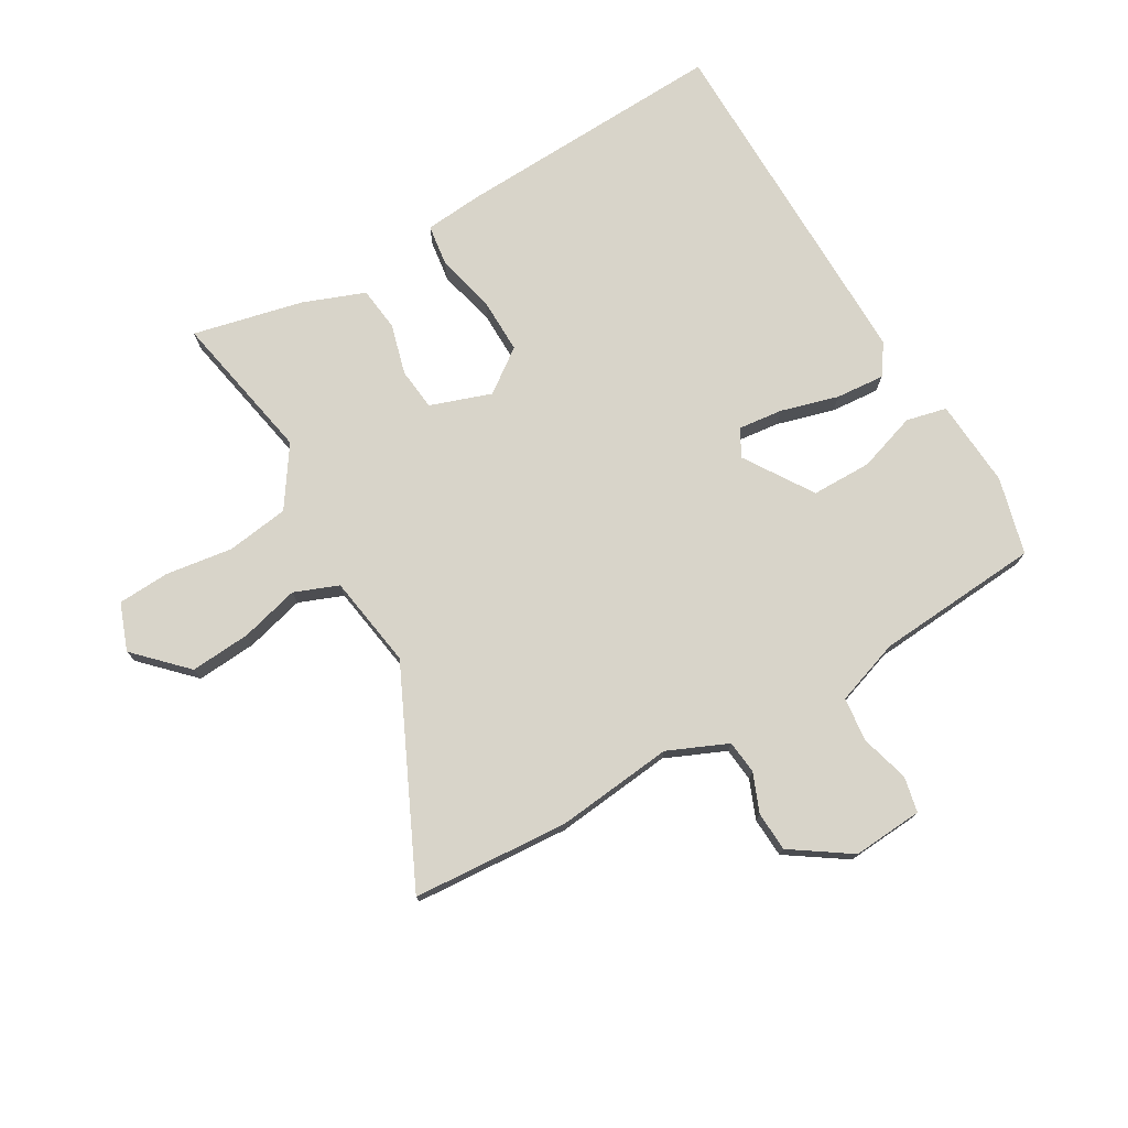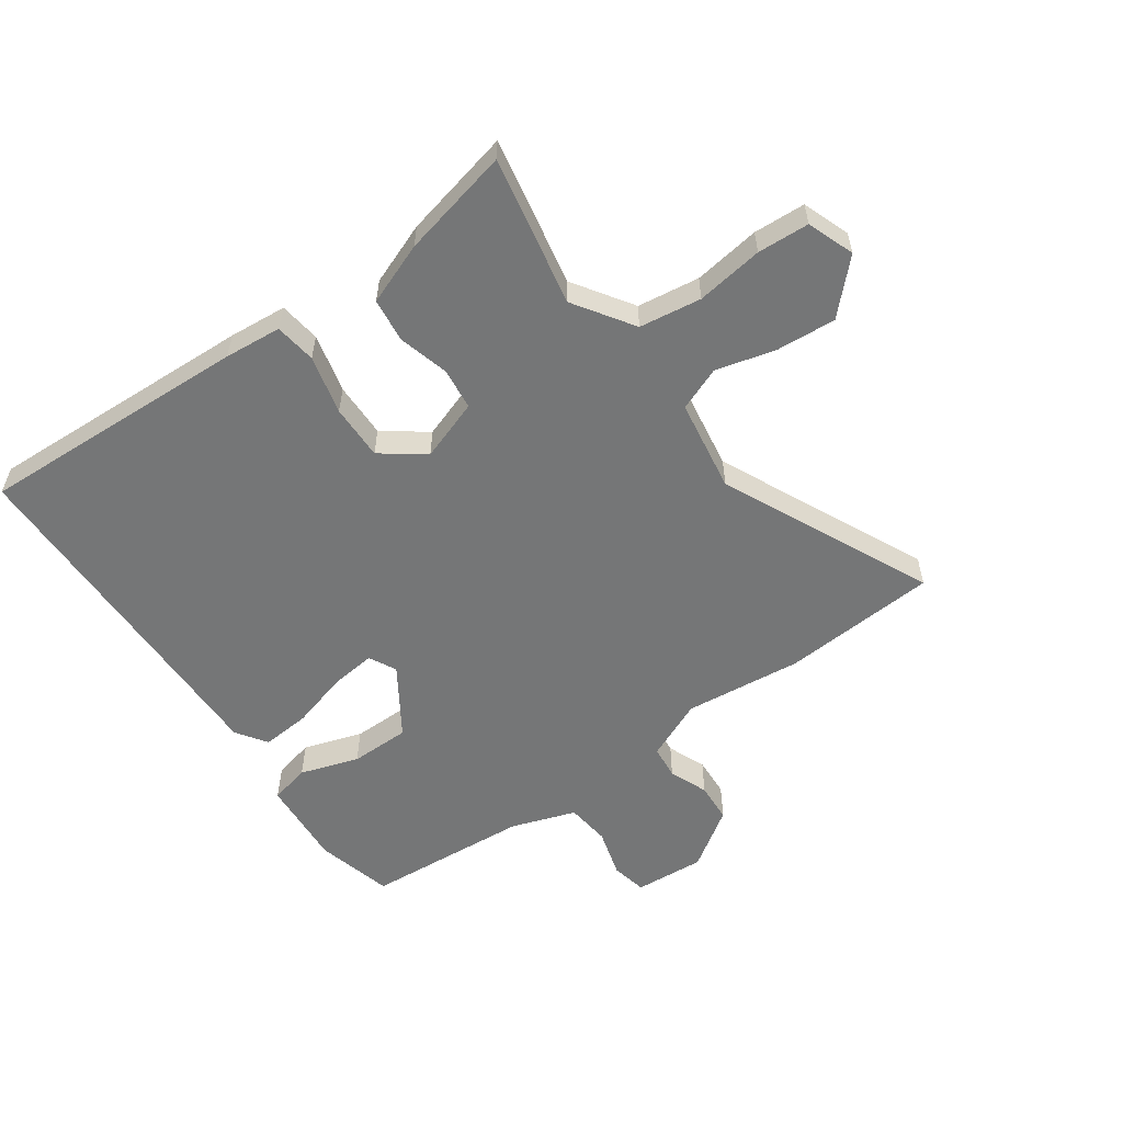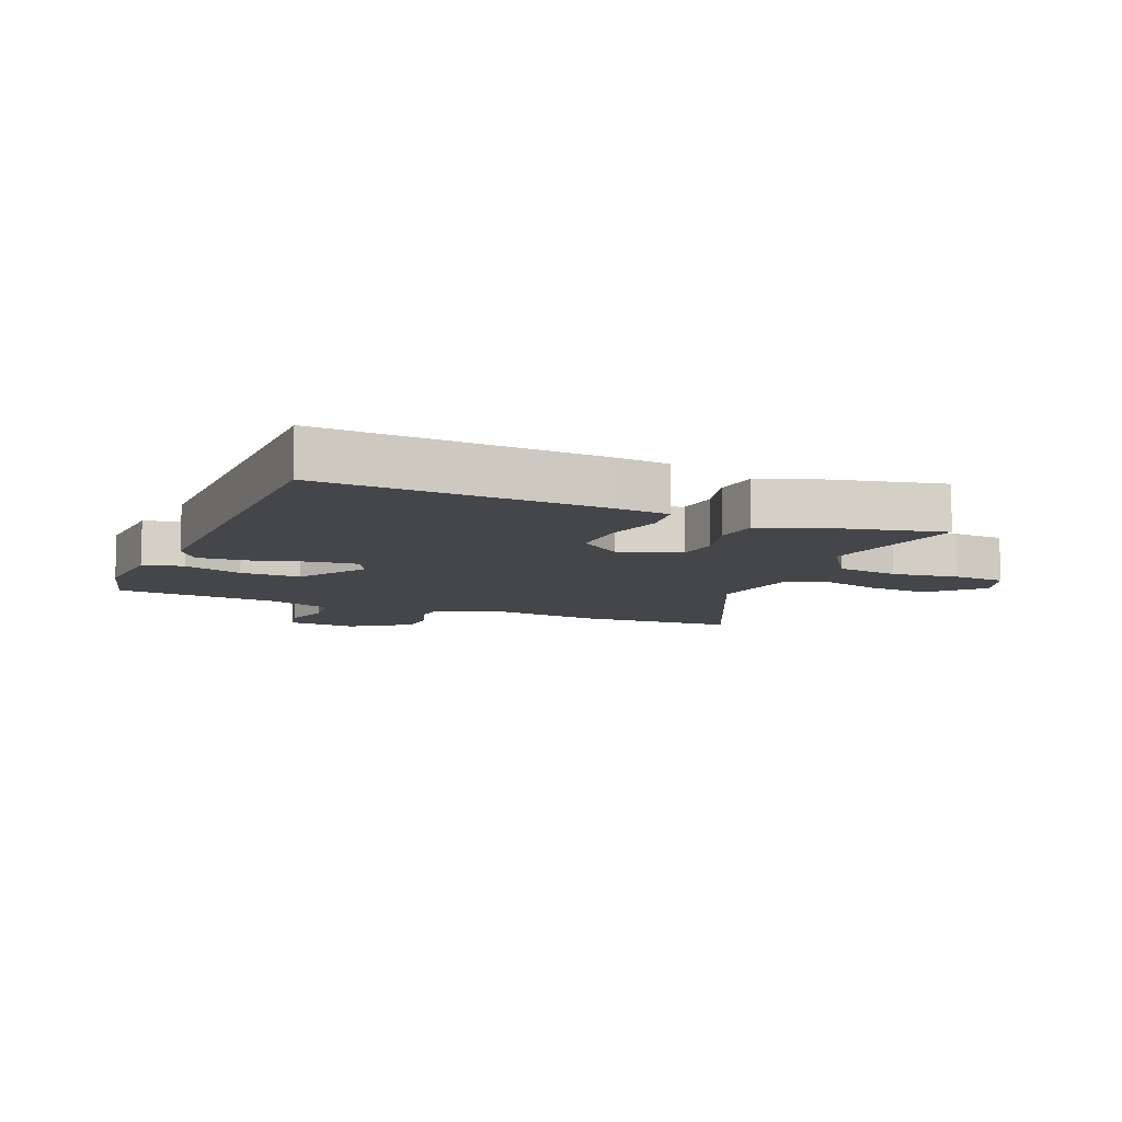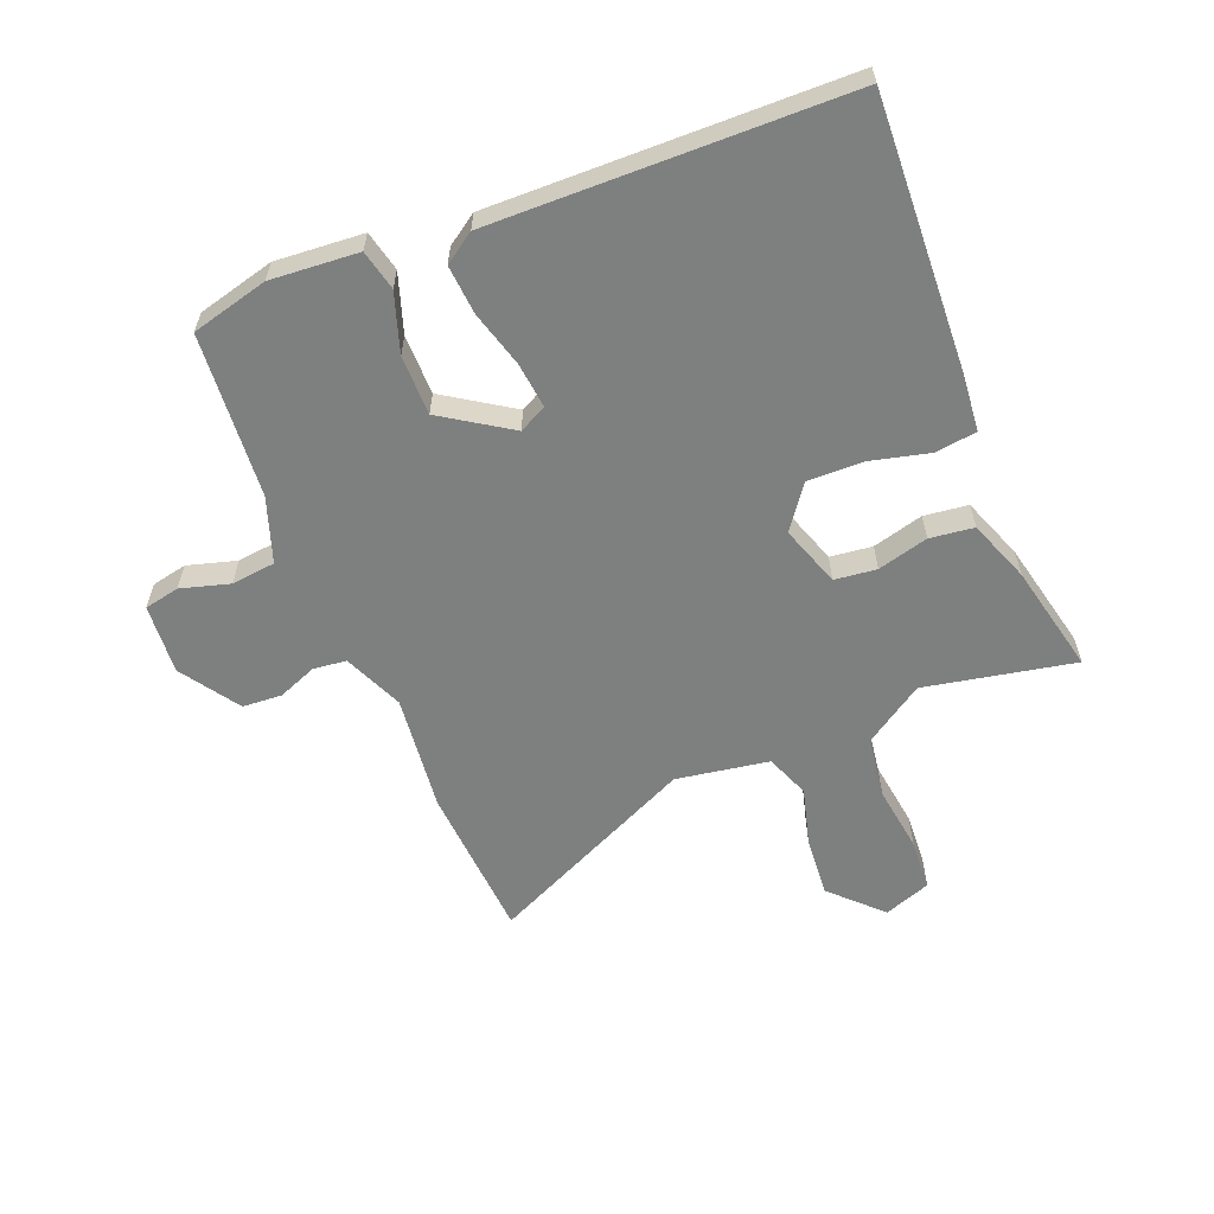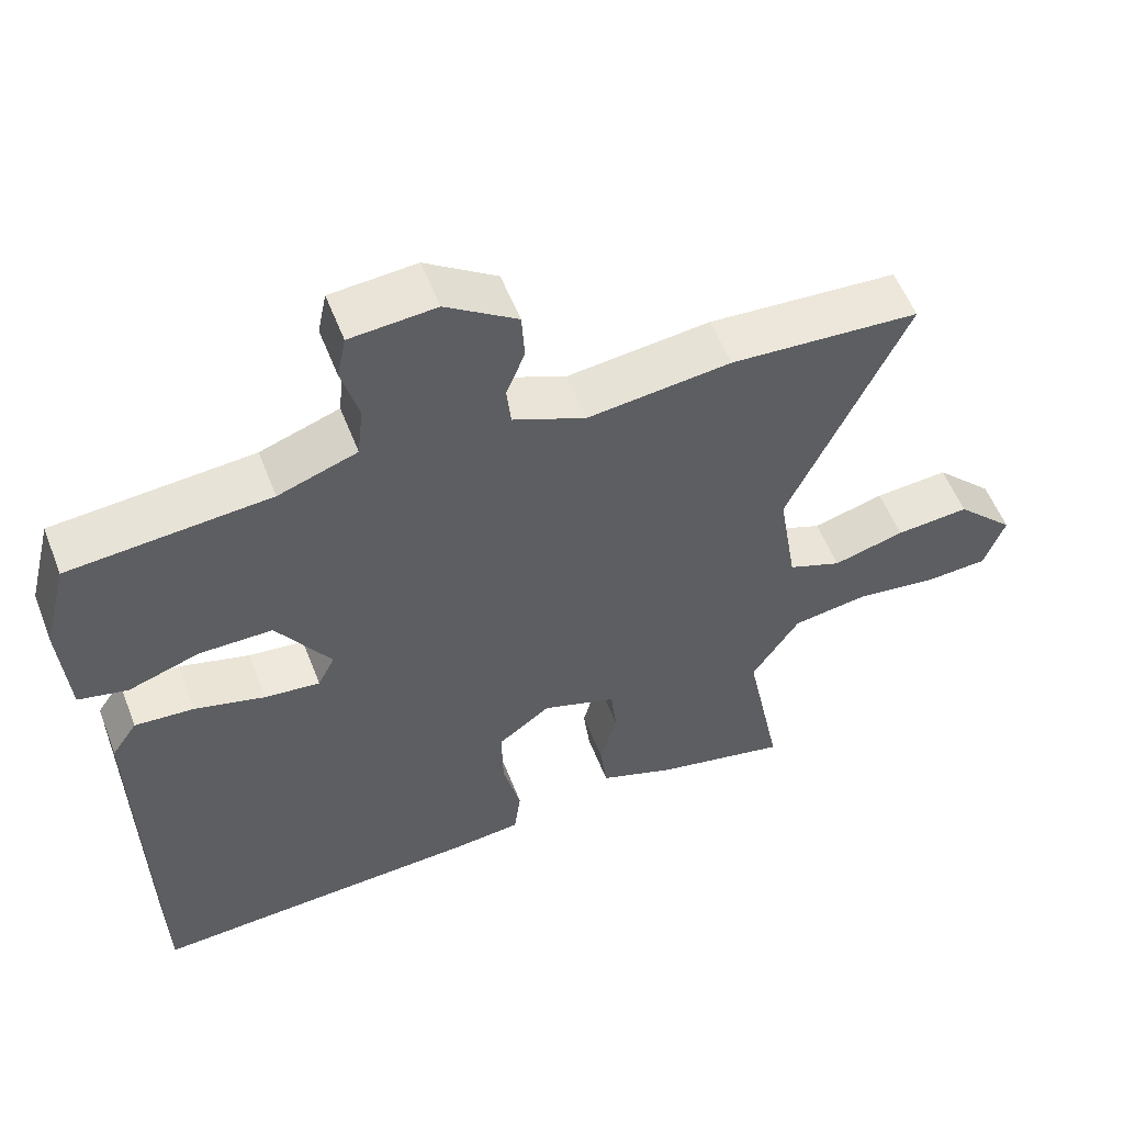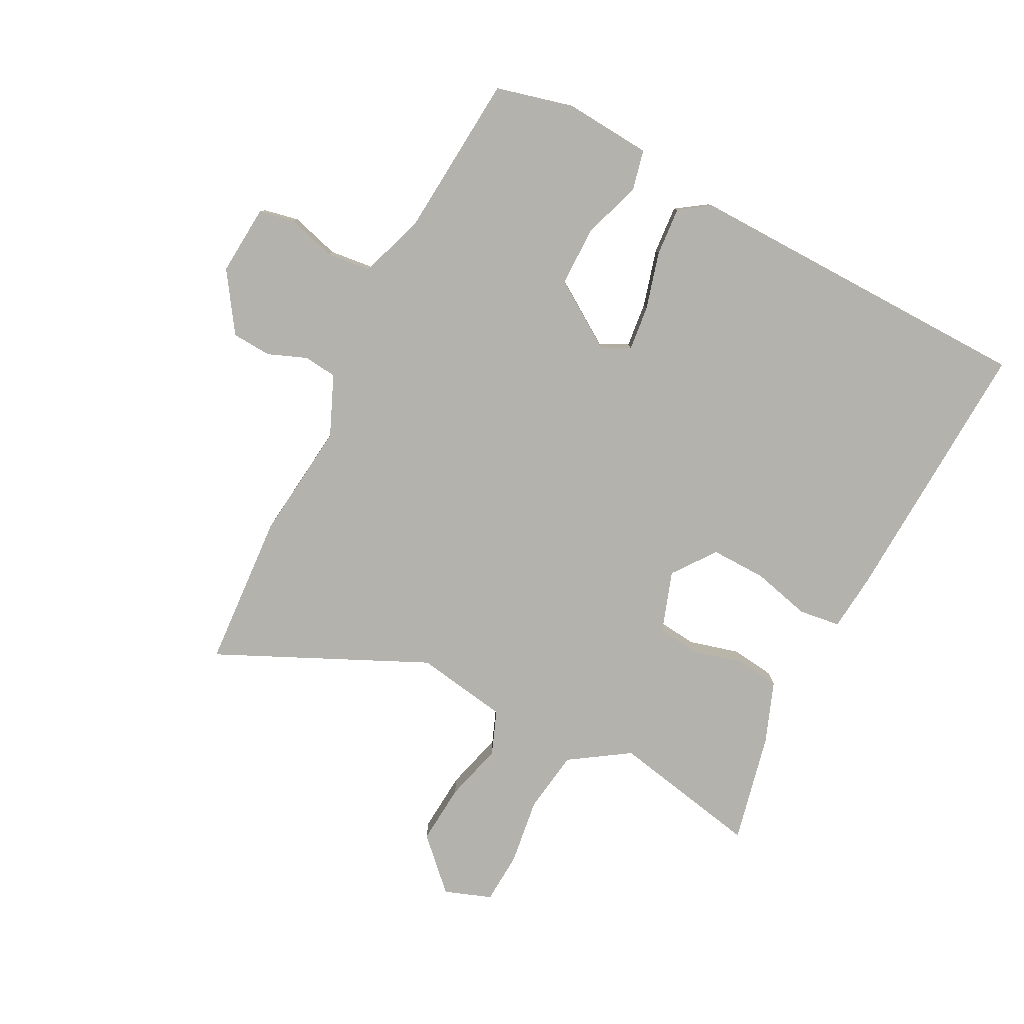
<metadata>
{"format":"obj","ext":"obj","renderer":"f3d","projection":"perspective","resolution":1024,"background":"white","views":[{"elev":75.4,"azim":-29.8,"up":"+Y"},{"elev":-56.7,"azim":-144.5,"up":"+Y"},{"elev":-9.5,"azim":157.5,"up":"+Y"},{"elev":-59.6,"azim":112.0,"up":"+Y"},{"elev":55.4,"azim":158.9,"up":"+Z"},{"elev":-79.6,"azim":62.8,"up":"+Y"}]}
</metadata>
<code>
v -0.5 0.07 -0.5
v -0.451 0.07 -0.255
v -0.515 0.07 -0.158
v -0.617 0.07 -0.143
v -0.727 0.07 -0.158
v -0.812 0.07 -0.153
v -0.84 0.07 -0.076
v -0.761 0.07 0.003
v -0.662 0.07 -0.005
v -0.566 0.07 -0.031
v -0.494 0.07 -0.003
v -0.469 0.07 0.149
v -0.628 0.07 0.492
v -0.373 0.07 0.508
v -0.18 0.07 0.486
v -0.082 0.07 0.528
v -0.076 0.07 0.583
v -0.101 0.07 0.646
v -0.097 0.07 0.711
v -0.001 0.07 0.775
v 0.114 0.07 0.766
v 0.126 0.07 0.708
v 0.103 0.07 0.628
v 0.111 0.07 0.556
v 0.217 0.07 0.519
v 0.486 0.07 0.497
v 0.518 0.07 0.371
v 0.507 0.07 0.227
v 0.441 0.07 0.212
v 0.345 0.07 0.244
v 0.247 0.07 0.244
v 0.174 0.07 0.133
v 0.197 0.07 0.088
v 0.271 0.07 0.096
v 0.365 0.07 0.122
v 0.445 0.07 0.128
v 0.479 0.07 0.078
v 0.468 0.07 -0.502
v 0.023 0.07 -0.48
v -0.071 0.07 -0.471
v -0.08 0.07 -0.403
v -0.056 0.07 -0.307
v -0.054 0.07 -0.216
v -0.124 0.07 -0.164
v -0.224 0.07 -0.198
v -0.232 0.07 -0.267
v -0.21 0.07 -0.35
v -0.219 0.07 -0.422
v -0.32 0.07 -0.46
v -0.5 0 -0.5
v -0.451 0 -0.255
v -0.515 0 -0.158
v -0.617 0 -0.143
v -0.727 0 -0.158
v -0.812 0 -0.153
v -0.84 0 -0.076
v -0.761 0 0.003
v -0.662 0 -0.005
v -0.566 0 -0.031
v -0.494 0 -0.003
v -0.469 0 0.149
v -0.628 0 0.492
v -0.373 0 0.508
v -0.18 0 0.486
v -0.082 0 0.528
v -0.076 0 0.583
v -0.101 0 0.646
v -0.097 0 0.711
v -0.001 0 0.775
v 0.114 0 0.766
v 0.126 0 0.708
v 0.103 0 0.628
v 0.111 0 0.556
v 0.217 0 0.519
v 0.486 0 0.497
v 0.518 0 0.371
v 0.507 0 0.227
v 0.441 0 0.212
v 0.345 0 0.244
v 0.247 0 0.244
v 0.174 0 0.133
v 0.197 0 0.088
v 0.271 0 0.096
v 0.365 0 0.122
v 0.445 0 0.128
v 0.479 0 0.078
v 0.468 0 -0.502
v 0.023 0 -0.48
v -0.071 0 -0.471
v -0.08 0 -0.403
v -0.056 0 -0.307
v -0.054 0 -0.216
v -0.124 0 -0.164
v -0.224 0 -0.198
v -0.232 0 -0.267
v -0.21 0 -0.35
v -0.219 0 -0.422
v -0.32 0 -0.46
f 49 1 2
f 48 49 2
f 47 48 2
f 46 47 2
f 45 46 2 3
f 44 45 3 4
f 40 41 42
f 39 40 42
f 38 39 42
f 37 38 42
f 36 37 42
f 35 36 42
f 34 35 42
f 33 34 42 43
f 32 33 43 44
f 28 29 30
f 27 28 30
f 26 27 30
f 25 26 30
f 24 25 30 31
f 21 22 23
f 20 21 23
f 19 20 23
f 18 19 23
f 17 18 23
f 16 17 23 24
f 31 32 44
f 24 31 44
f 16 24 44
f 15 16 44
f 8 9 10
f 7 8 10
f 6 7 10
f 5 6 10
f 4 5 10
f 4 10 11
f 44 4 11
f 14 15 44
f 13 14 44
f 12 13 44
f 11 12 44
f 51 50 98
f 51 98 97
f 51 97 96
f 51 96 95
f 52 51 95 94
f 53 52 94 93
f 91 90 89
f 91 89 88
f 91 88 87
f 91 87 86
f 91 86 85
f 91 85 84
f 91 84 83
f 92 91 83 82
f 93 92 82 81
f 79 78 77
f 79 77 76
f 79 76 75
f 79 75 74
f 80 79 74 73
f 72 71 70
f 72 70 69
f 72 69 68
f 72 68 67
f 72 67 66
f 73 72 66 65
f 93 81 80
f 93 80 73
f 93 73 65
f 93 65 64
f 59 58 57
f 59 57 56
f 59 56 55
f 59 55 54
f 59 54 53
f 60 59 53
f 60 53 93
f 93 64 63
f 93 63 62
f 93 62 61
f 93 61 60
f 1 50 51 2
f 2 51 52 3
f 3 52 53 4
f 4 53 54 5
f 5 54 55 6
f 6 55 56 7
f 7 56 57 8
f 8 57 58 9
f 9 58 59 10
f 10 59 60 11
f 11 60 61 12
f 12 61 62 13
f 13 62 63 14
f 14 63 64 15
f 15 64 65 16
f 16 65 66 17
f 17 66 67 18
f 18 67 68 19
f 19 68 69 20
f 20 69 70 21
f 21 70 71 22
f 22 71 72 23
f 23 72 73 24
f 24 73 74 25
f 25 74 75 26
f 26 75 76 27
f 27 76 77 28
f 28 77 78 29
f 29 78 79 30
f 30 79 80 31
f 31 80 81 32
f 32 81 82 33
f 33 82 83 34
f 34 83 84 35
f 35 84 85 36
f 36 85 86 37
f 37 86 87 38
f 38 87 88 39
f 39 88 89 40
f 40 89 90 41
f 41 90 91 42
f 42 91 92 43
f 43 92 93 44
f 44 93 94 45
f 45 94 95 46
f 46 95 96 47
f 47 96 97 48
f 48 97 98 49
f 49 98 50 1

</code>
